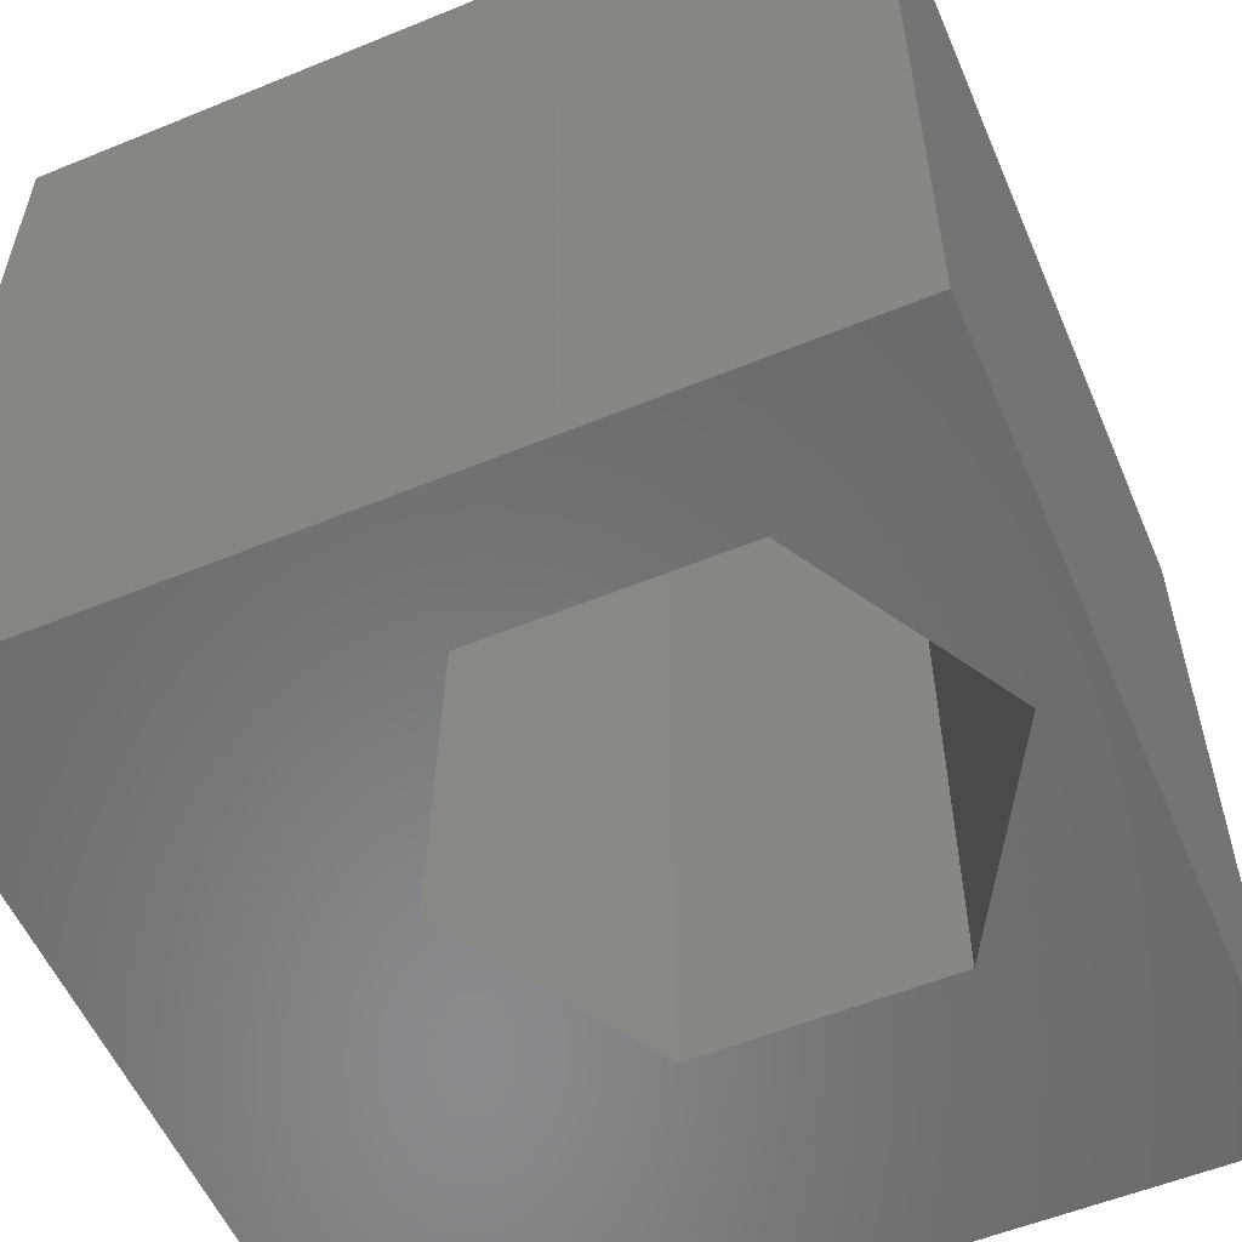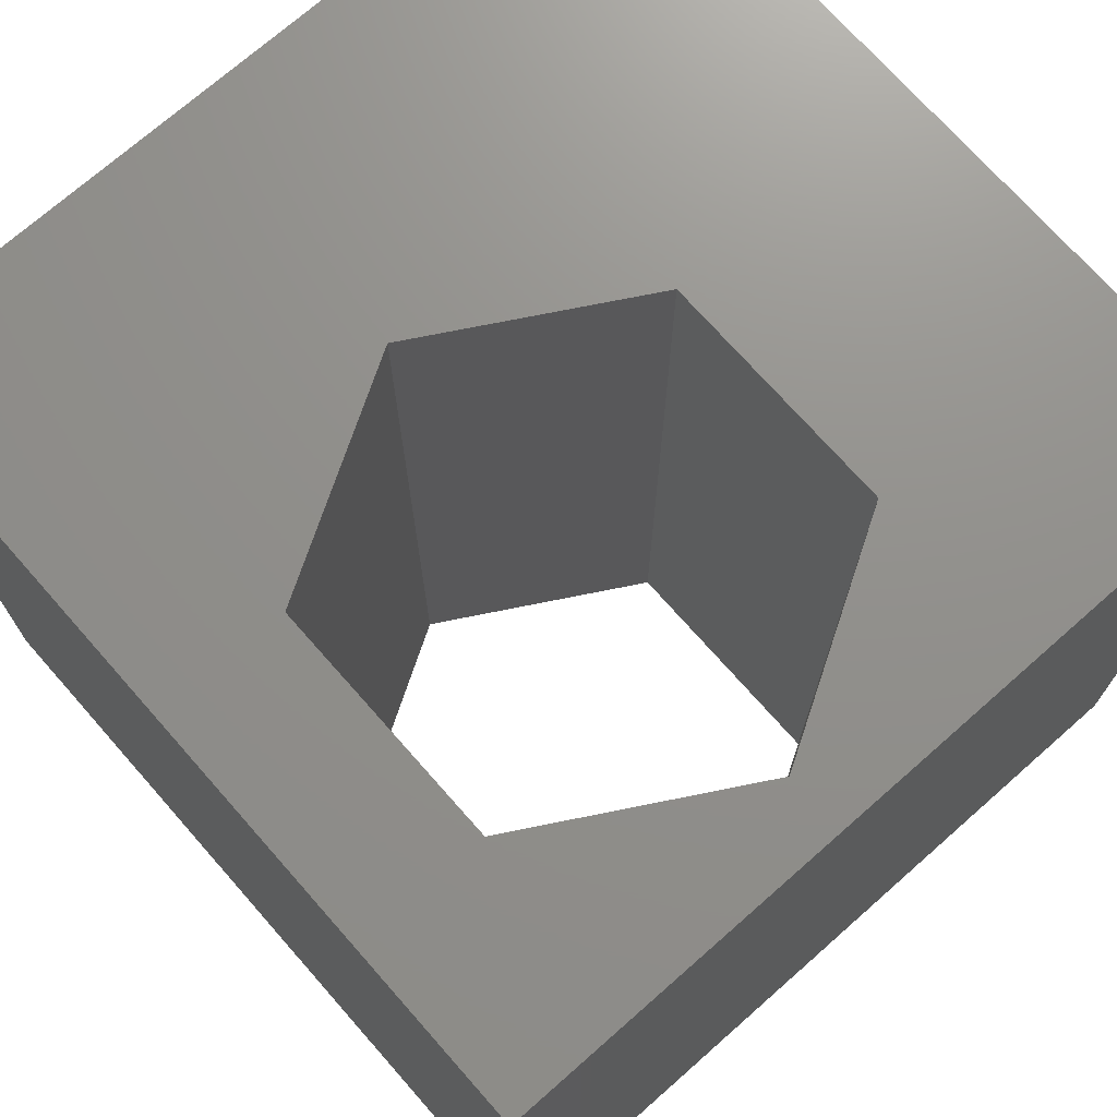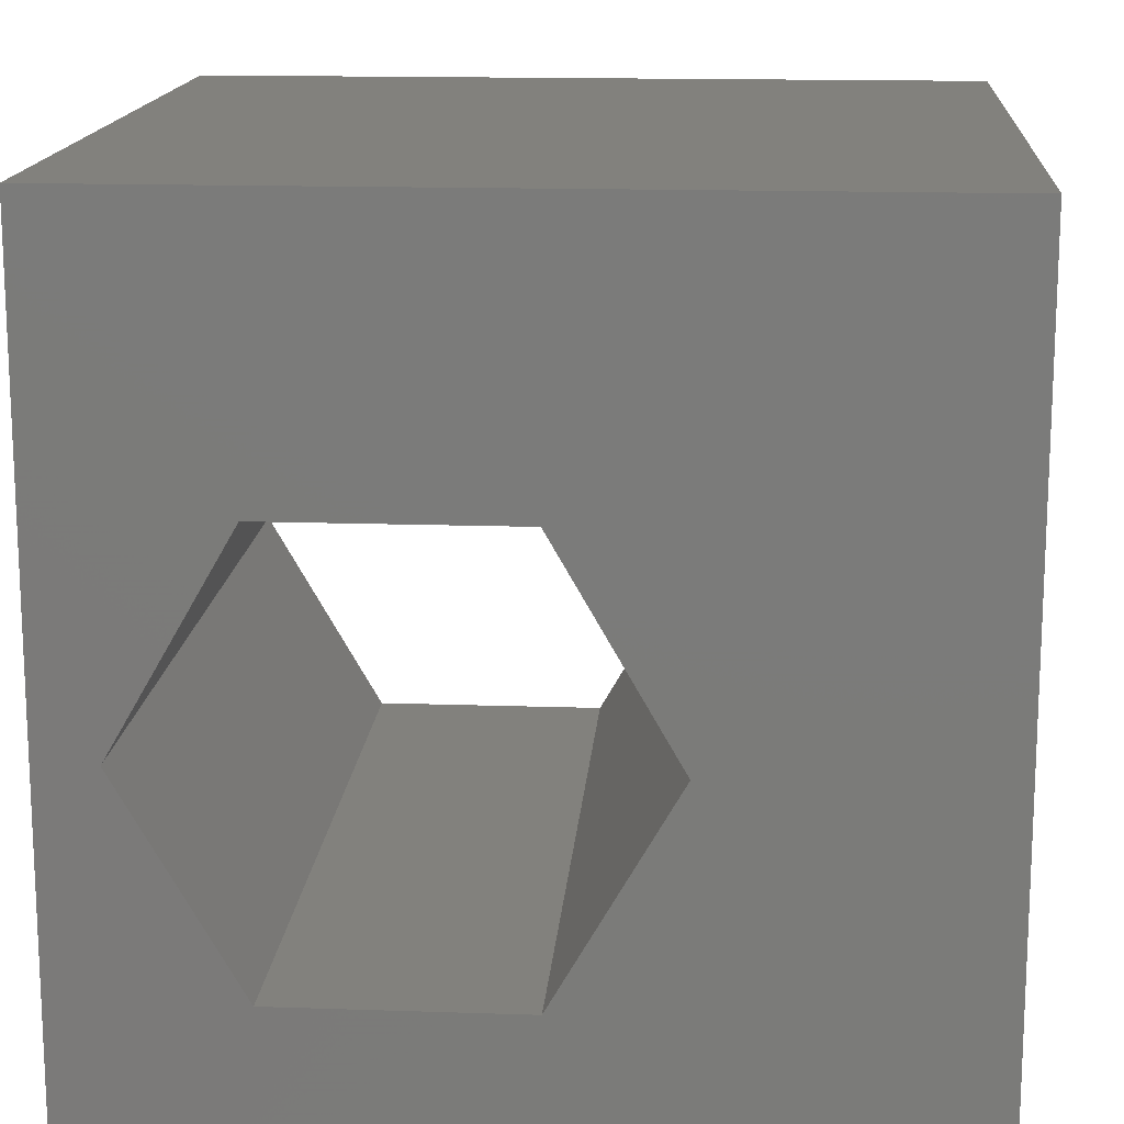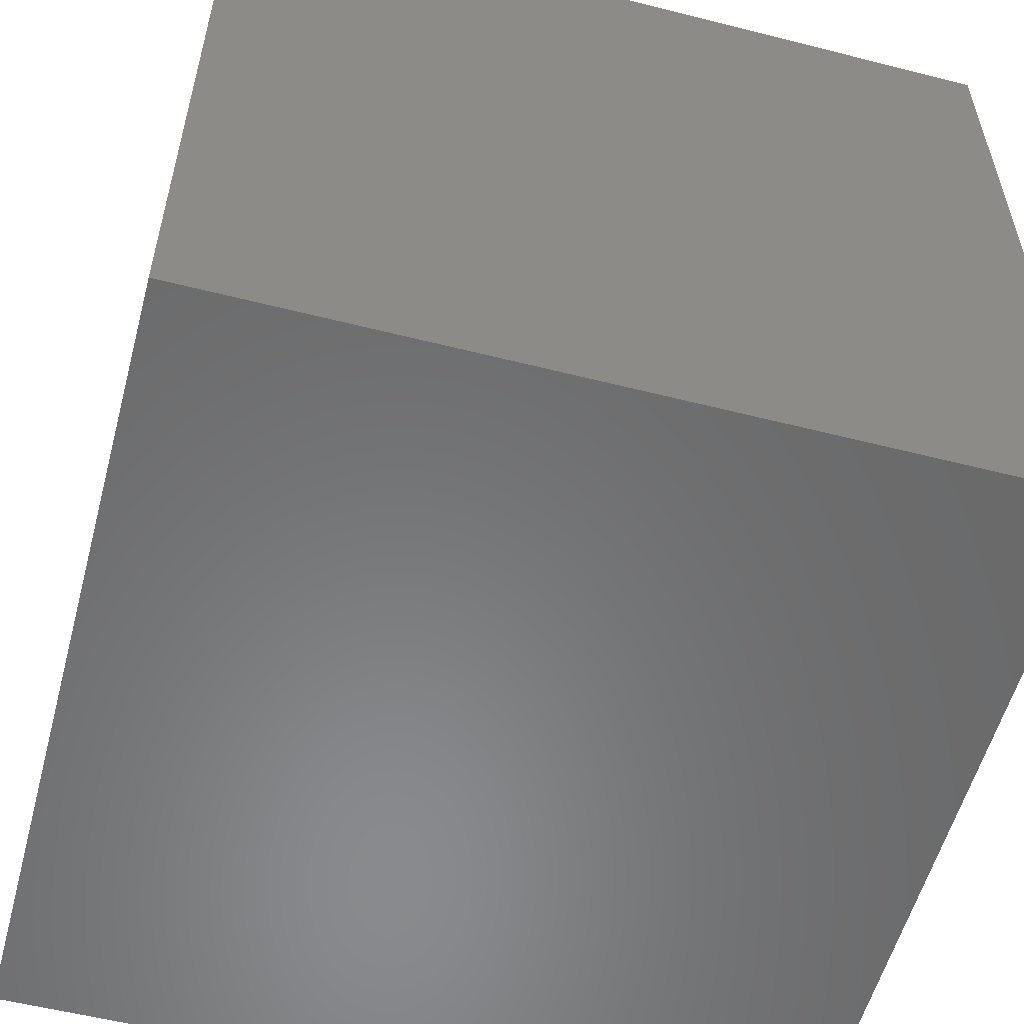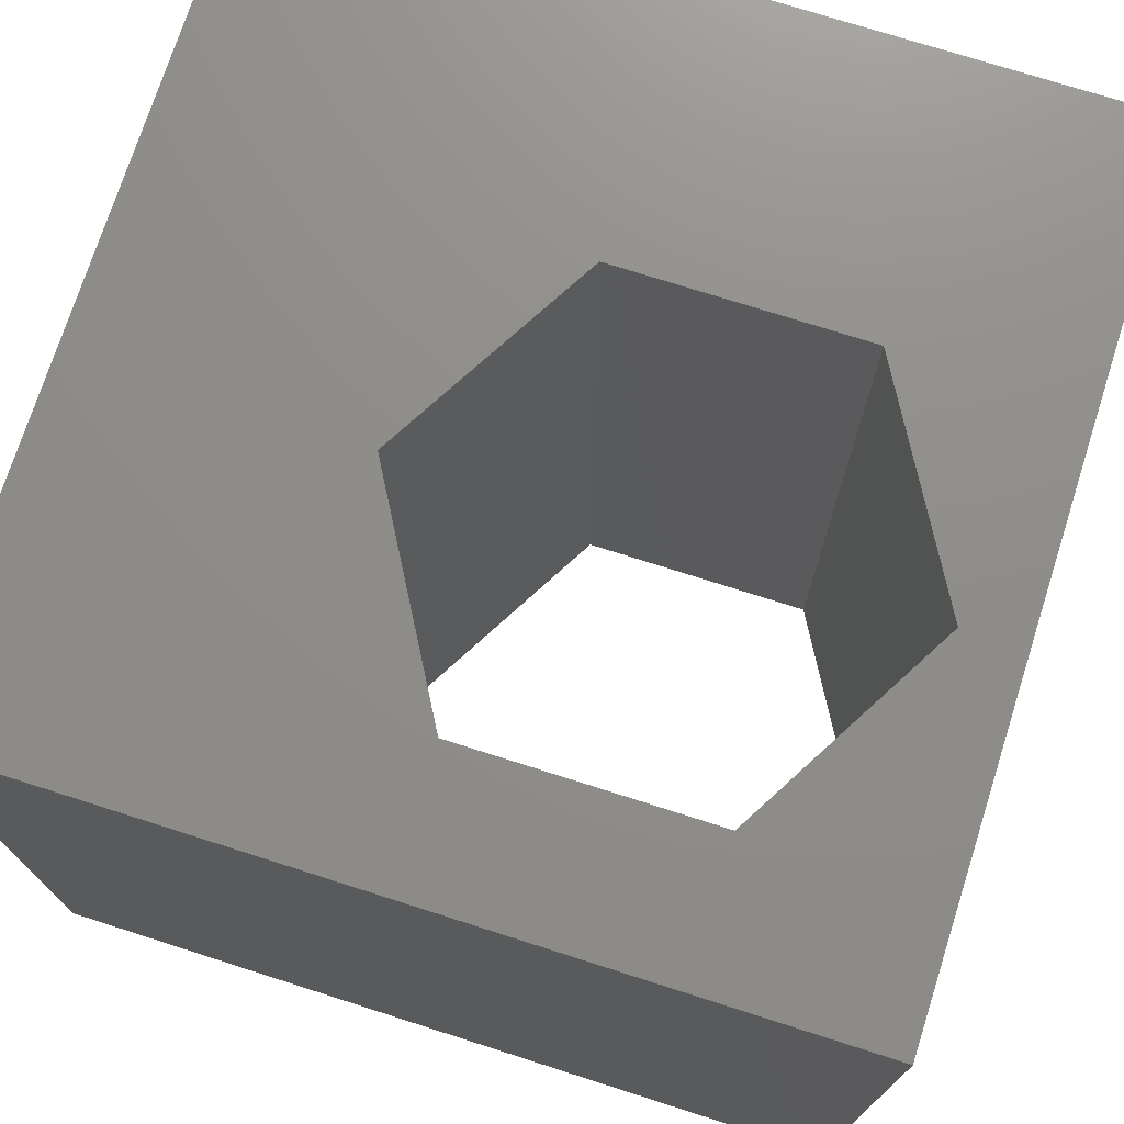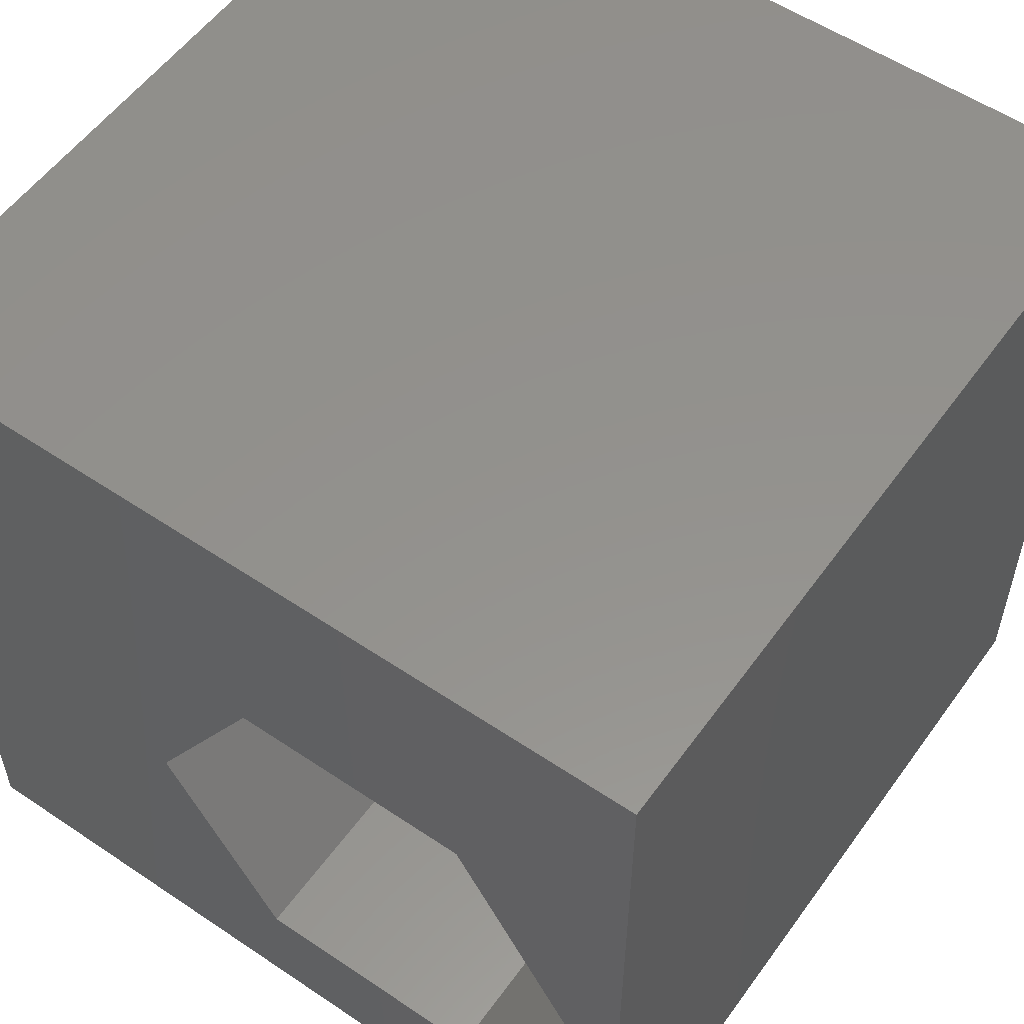
<metadata>
{"format":"stl","ext":"stl","renderer":"f3d","projection":"perspective","resolution":1024,"background":"white","views":[{"elev":-56.0,"azim":23.2,"up":"+Z"},{"elev":72.4,"azim":48.6,"up":"+Z"},{"elev":15.3,"azim":-175.9,"up":"+Y"},{"elev":-56.1,"azim":75.1,"up":"+Y"},{"elev":73.9,"azim":17.7,"up":"+Z"},{"elev":55.4,"azim":35.3,"up":"+Y"}]}
</metadata>
<code>
# stl→obj: 20 verts, 40 faces
v 0 10 10
v 0 10 0
v 0 0 10
v 0 0 0
v 10 10 10
v 9.276 4.162 10
v 10 0 10
v 7.799 1.604 10
v 4.846 1.604 10
v 3.369 4.162 10
v 4.846 6.719 10
v 7.799 6.719 10
v 10 10 0
v 10 0 0
v 9.276 4.162 0
v 7.799 6.719 0
v 4.846 6.719 0
v 3.369 4.162 0
v 4.846 1.604 0
v 7.799 1.604 0
f 1 2 3
f 3 2 4
f 5 6 7
f 7 6 8
f 7 8 3
f 8 9 3
f 3 9 10
f 3 10 1
f 1 10 11
f 1 11 5
f 5 11 12
f 5 12 6
f 13 5 14
f 14 5 7
f 14 15 13
f 13 15 16
f 13 16 2
f 16 17 2
f 2 17 18
f 2 18 4
f 4 18 19
f 4 19 14
f 14 19 20
f 14 20 15
f 5 13 1
f 1 13 2
f 14 7 4
f 4 7 3
f 18 17 10
f 10 17 11
f 17 16 11
f 11 16 12
f 16 15 12
f 12 15 6
f 15 20 6
f 6 20 8
f 20 19 8
f 8 19 9
f 19 18 9
f 9 18 10

</code>
